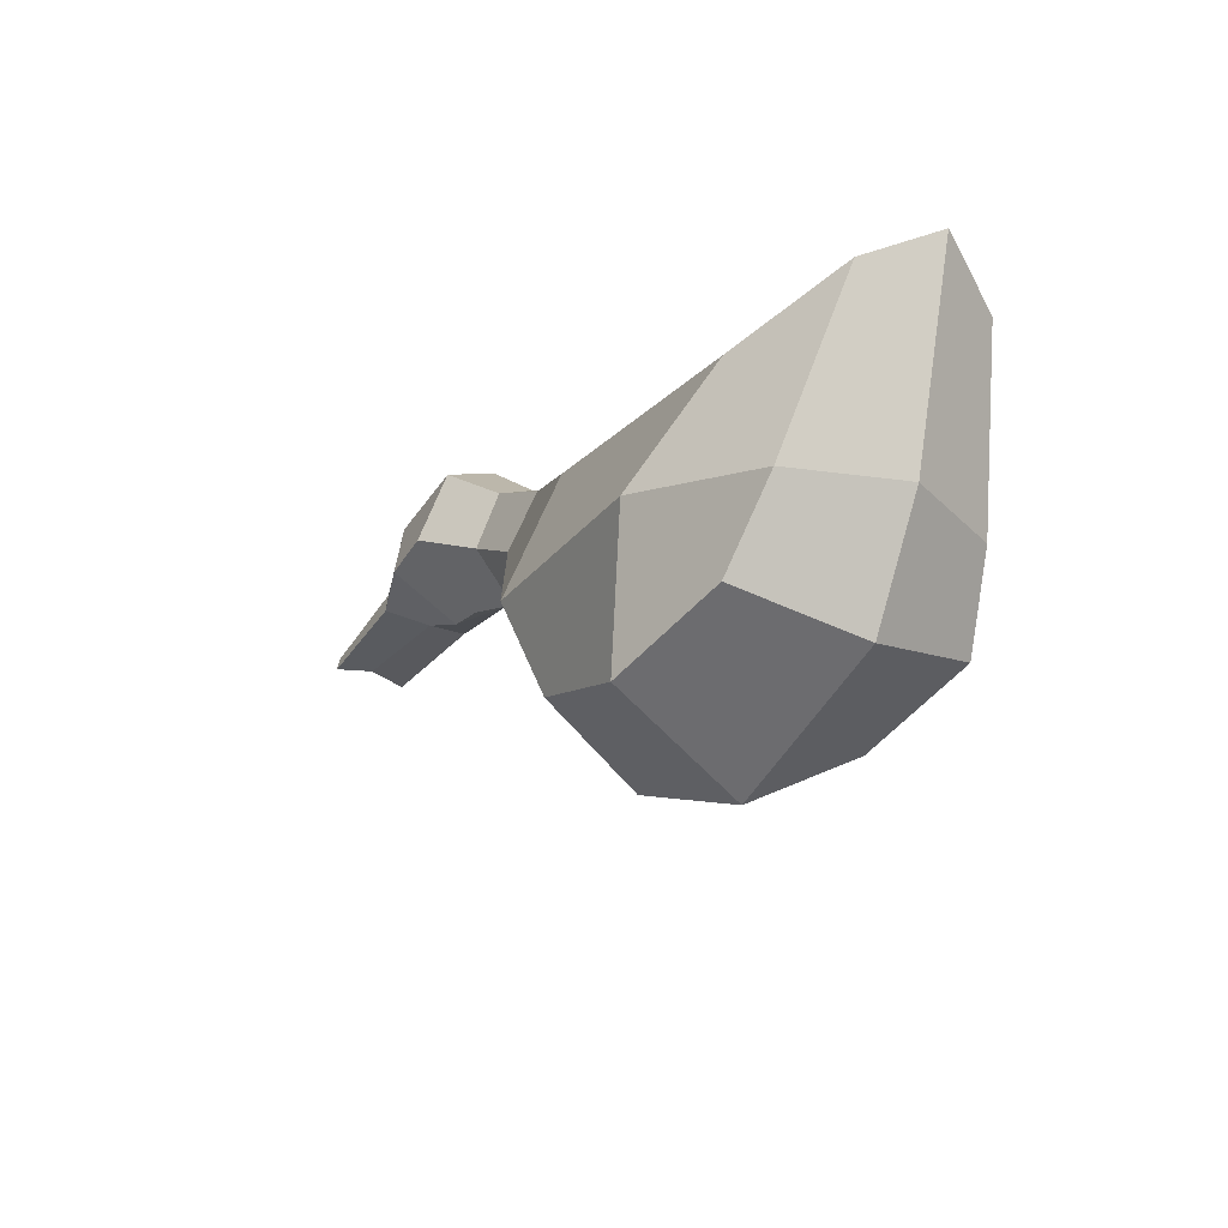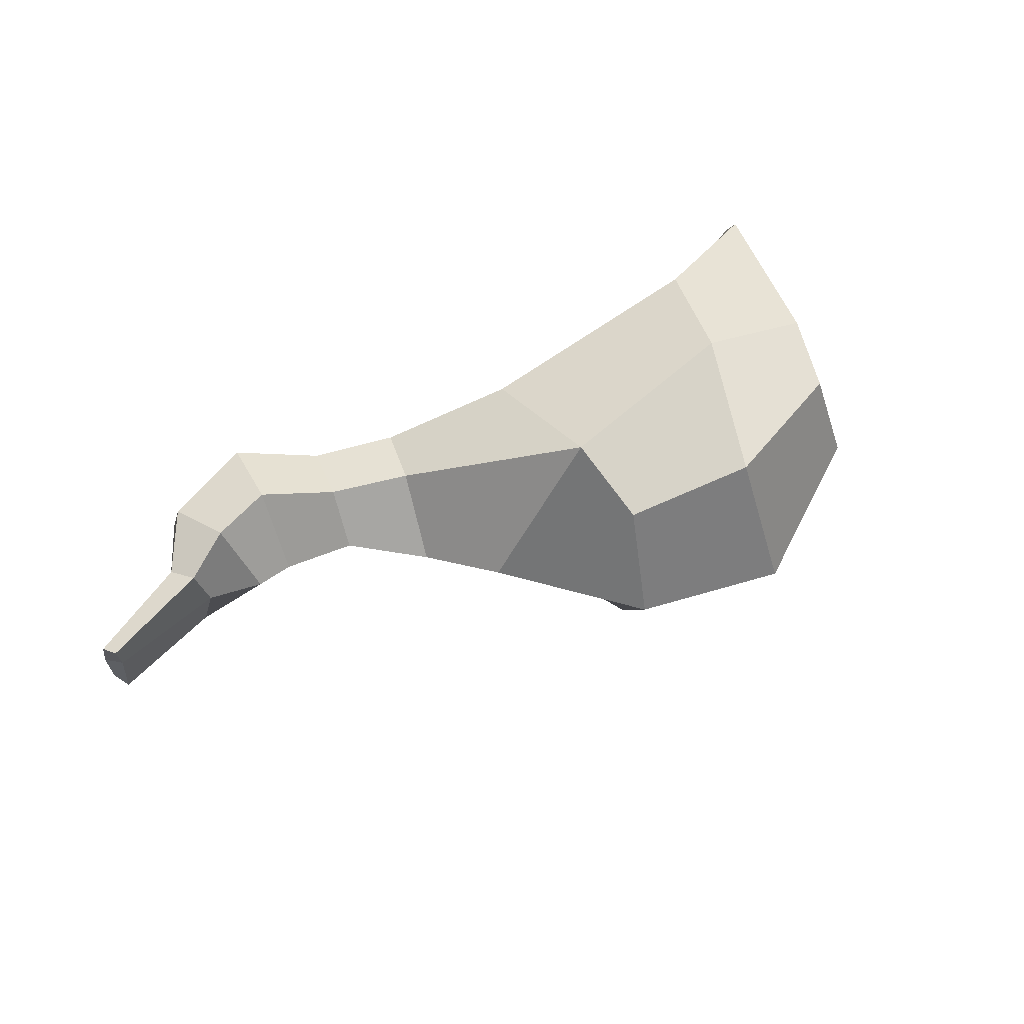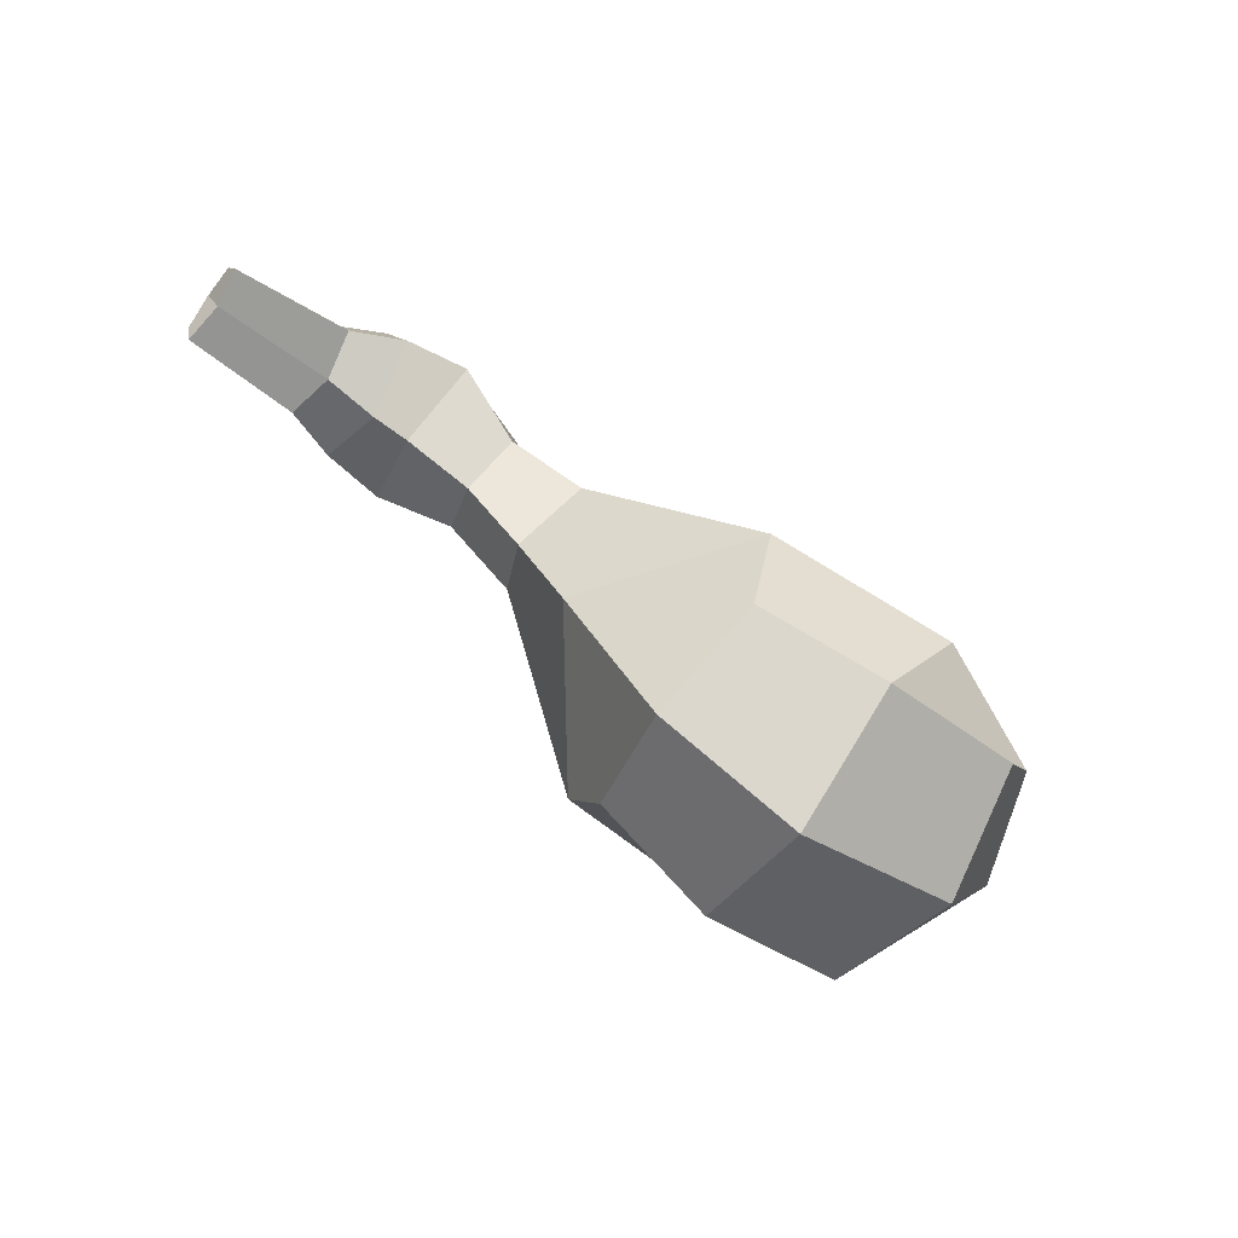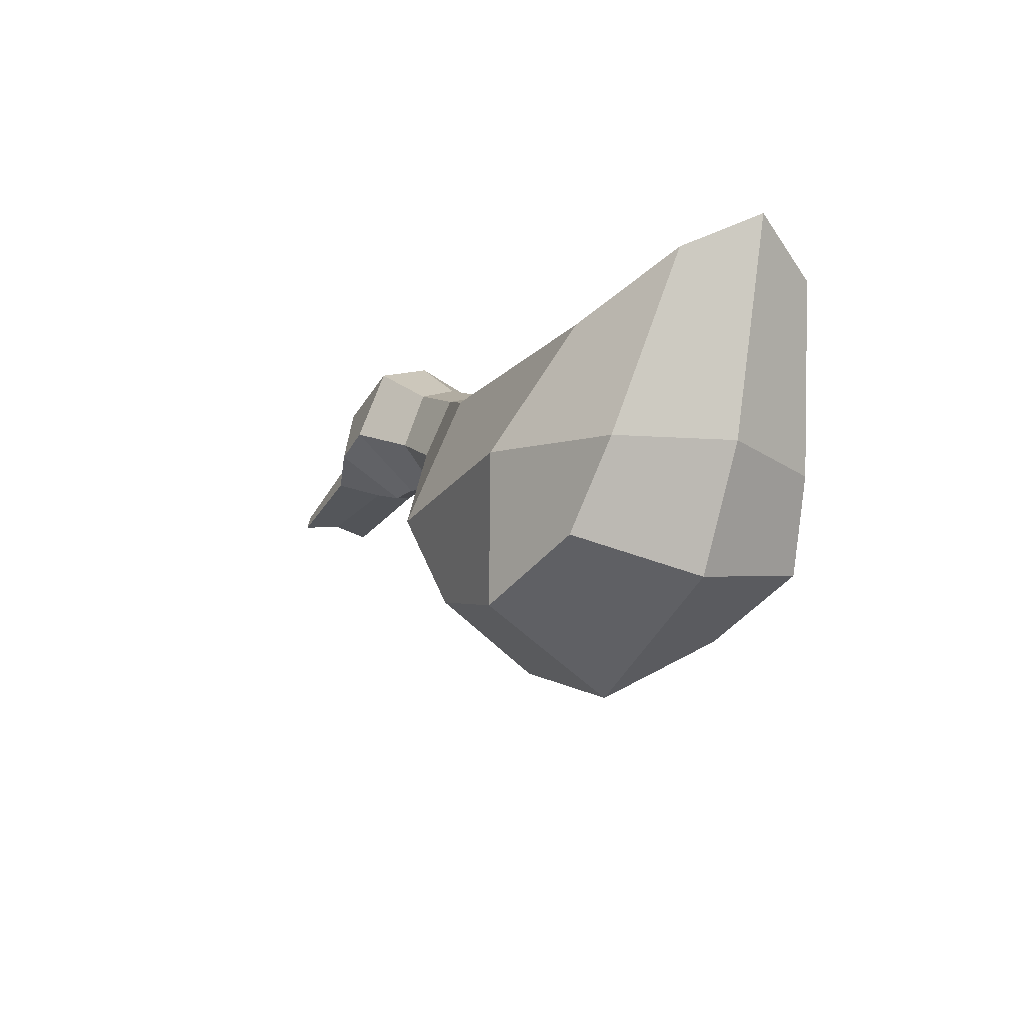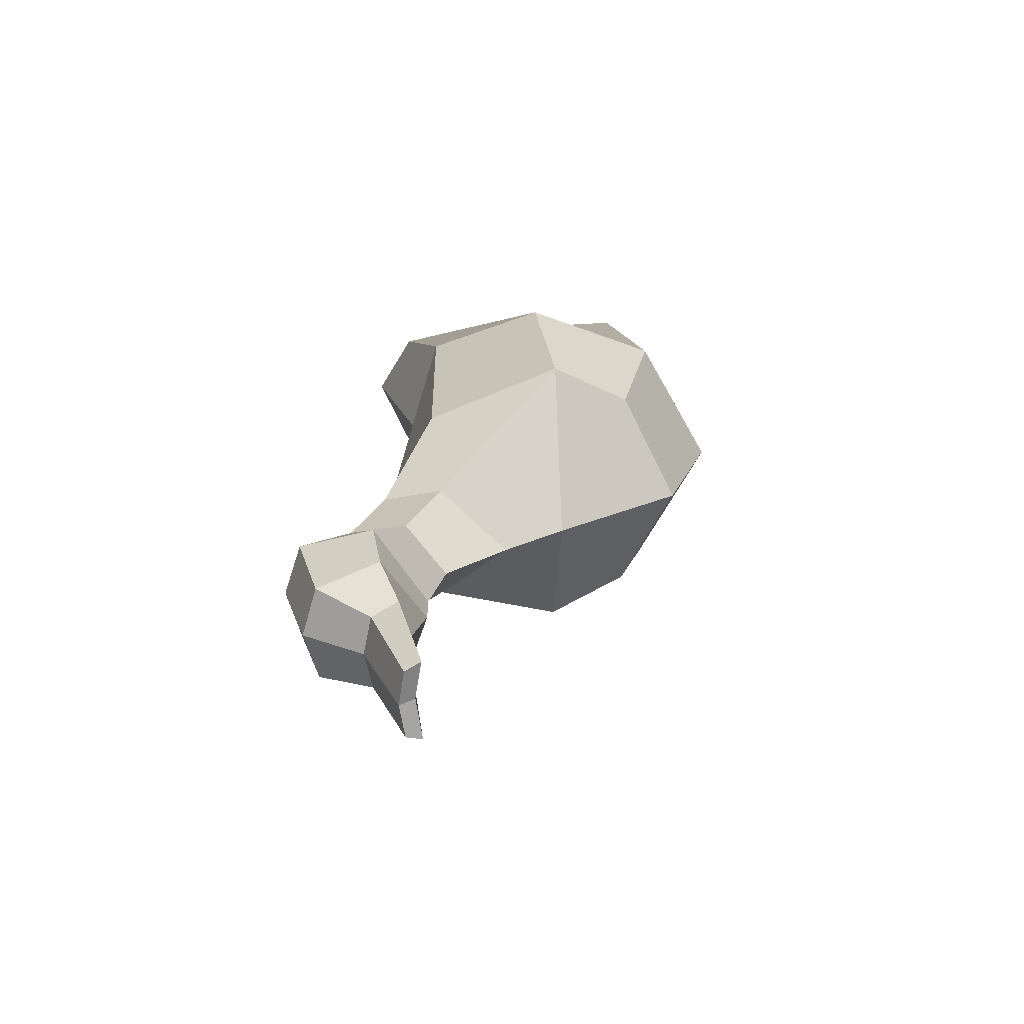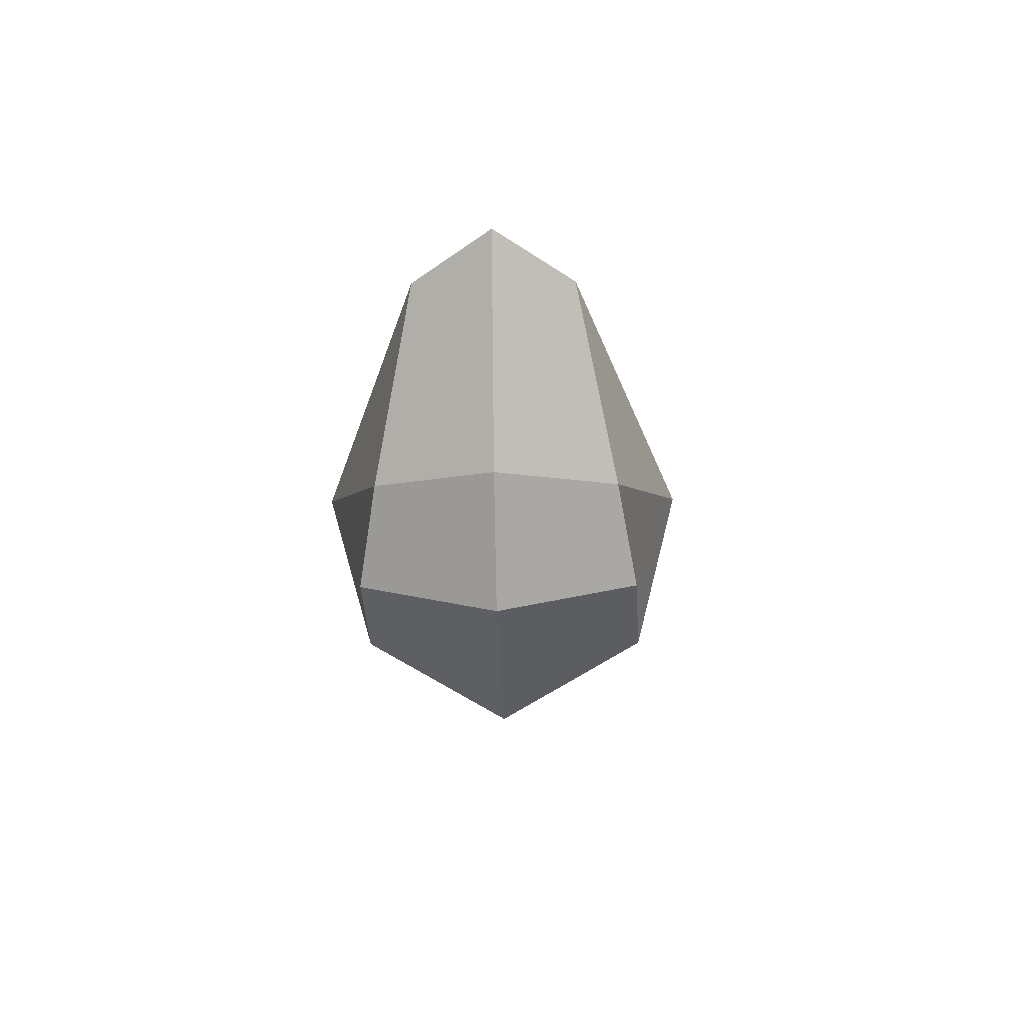
<metadata>
{"format":"obj","ext":"obj","renderer":"f3d","projection":"perspective","resolution":1024,"background":"white","views":[{"elev":-26.3,"azim":55.3,"up":"+Y"},{"elev":60.2,"azim":-38.4,"up":"+Z"},{"elev":-71.9,"azim":-35.3,"up":"+Y"},{"elev":-19.0,"azim":60.2,"up":"+Y"},{"elev":22.3,"azim":-93.2,"up":"+Z"},{"elev":-12.3,"azim":92.3,"up":"+Y"}]}
</metadata>
<code>
o Pato_Cube.001
v -0.4926 0.4785 4.969
v -0.4931 0.4785 4.867
v -0.5691 0.3 5.007
v -0.5699 0.3 4.829
v -0.7554 0.3041 4.997
v -0.7561 0.3041 4.84
v -0.7576 0.4612 4.985
v -0.7582 0.4612 4.852
v -0.4708 0.5058 4.918
v -0.5501 0.2805 4.918
v -0.7709 0.2651 4.919
v -0.767 0.4958 4.919
v -0.5367 0.3591 4.995
v -0.5374 0.3591 4.841
v -0.583 0.4544 4.992
v -0.5836 0.4544 4.845
v -0.6671 0.2775 5.011
v -0.6679 0.2775 4.826
v -0.7603 0.3617 5.026
v -0.7613 0.3617 4.811
v -0.6243 0.3688 5.034
v -0.6253 0.3688 4.803
v -0.508 0.3607 4.918
v -0.6697 0.2256 4.919
v -0.8403 0.3617 4.919
v -0.5892 0.4758 4.918
v -0.8763 0.4075 4.919
v -0.8579 0.4566 4.962
v -0.8582 0.4566 4.877
v -0.8386 0.5088 4.919
v -0.842 0.4991 4.949
v -0.8423 0.4991 4.889
v -0.8973 0.5241 4.945
v -0.8975 0.5241 4.894
v -0.8947 0.5334 4.92
v -0.9093 0.4833 4.955
v -0.9096 0.4833 4.884
v -0.9181 0.4541 4.92
v -0.9668 0.468 4.92
v -0.959 0.5061 4.973
v -0.9595 0.5061 4.866
v -0.9462 0.5712 4.92
v -0.9485 0.5592 4.957
v -0.9488 0.5592 4.882
v -1.014 0.5453 4.954
v -1.015 0.5453 4.886
v -1.017 0.5553 4.92
v -1.002 0.5009 4.967
v -1.002 0.5009 4.873
v -0.9932 0.4692 4.92
v -1.031 0.4833 4.92
v -1.037 0.4885 4.954
v -1.038 0.4885 4.887
v -1.049 0.5128 4.92
v -1.047 0.5072 4.947
v -1.047 0.5072 4.894
v -1.123 0.4853 4.944
v -1.123 0.4853 4.897
v -1.124 0.4891 4.921
v -1.118 0.474 4.949
v -1.118 0.474 4.892
v -1.115 0.4785 4.921
f 15 7 19 21
f 20 8 16 22
f 1 15 21 13
f 22 16 2 14
f 21 19 5 17
f 6 20 22 18
f 13 21 17 3
f 18 22 14 4
f 9 1 13 23
f 14 2 9 23
f 23 13 3 10
f 4 14 23 10
f 10 3 17 24
f 18 4 10 24
f 24 17 5 11
f 6 18 24 11
f 11 5 19 25
f 20 6 11 25
f 1 9 26 15
f 26 9 2 16
f 15 26 12 7
f 12 26 16 8
f 12 25 27 30
f 25 19 28 27
f 29 20 25 27
f 19 7 31 28
f 32 8 20 29
f 7 12 30 31
f 30 12 8 32
f 31 30 35 33
f 35 30 32 34
f 28 31 33 36
f 34 32 29 37
f 27 28 36 38
f 37 29 27 38
f 30 27 38 35
f 35 38 39 42
f 38 36 40 39
f 41 37 38 39
f 36 33 43 40
f 44 34 37 41
f 33 35 42 43
f 42 35 34 44
f 43 42 47 45
f 47 42 44 46
f 40 43 45 48
f 46 44 41 49
f 39 40 48 50
f 49 41 39 50
f 42 39 50 47
f 47 50 51 54
f 50 48 52 51
f 53 49 50 51
f 48 45 55 52
f 56 46 49 53
f 45 47 54 55
f 54 47 46 56
f 55 54 59 57
f 59 54 56 58
f 52 55 57 60
f 58 56 53 61
f 51 52 60 62
f 61 53 51 62
f 54 51 62 59
f 62 60 57 59
f 58 61 62 59

</code>
